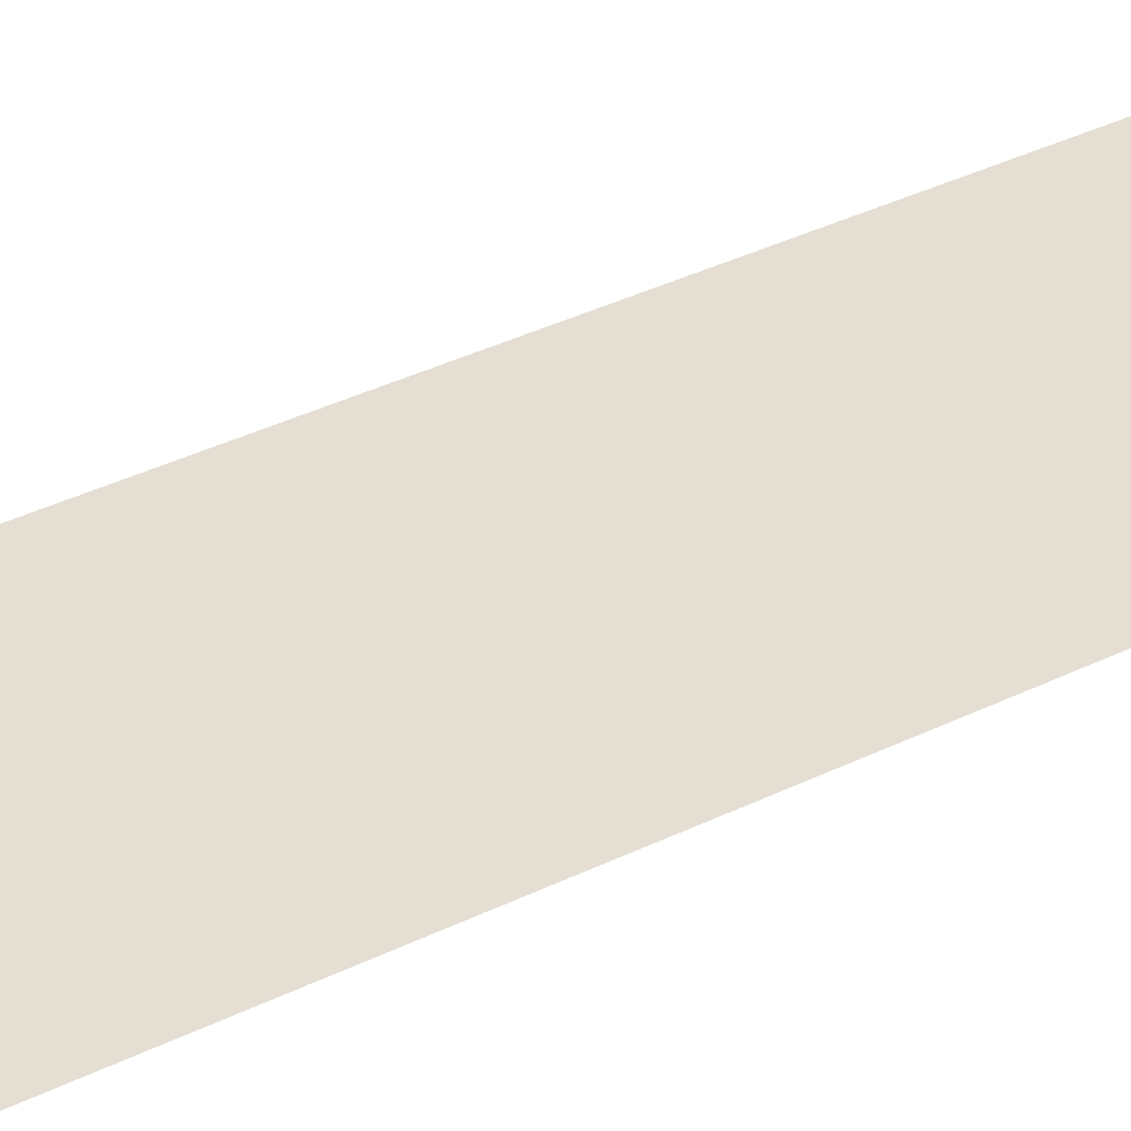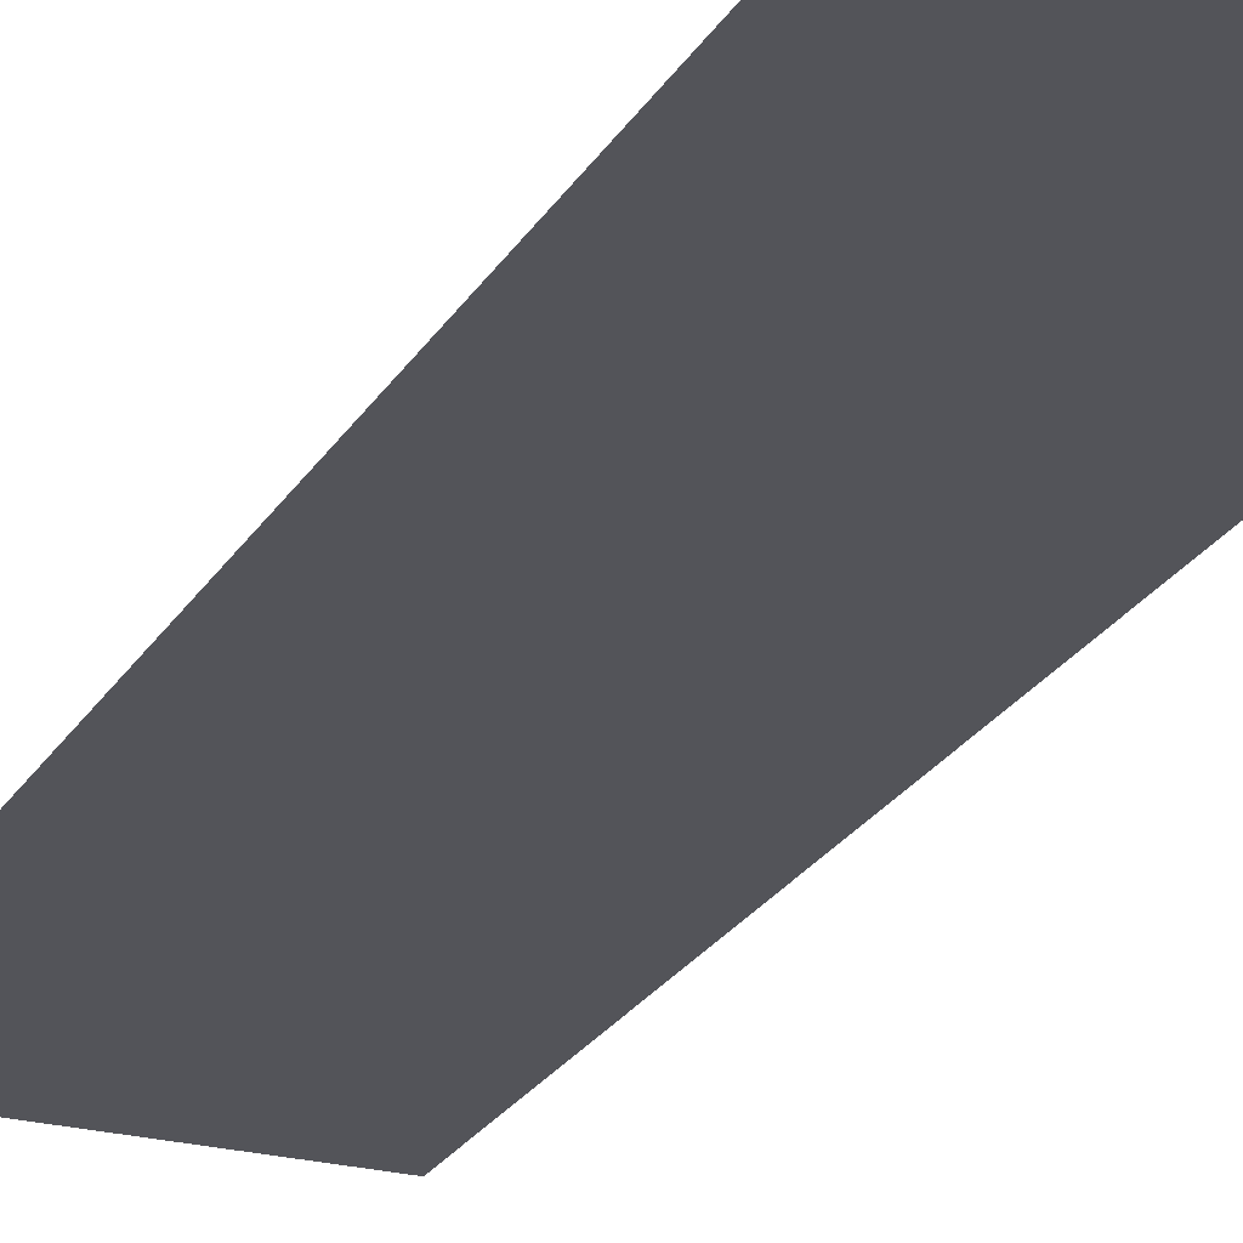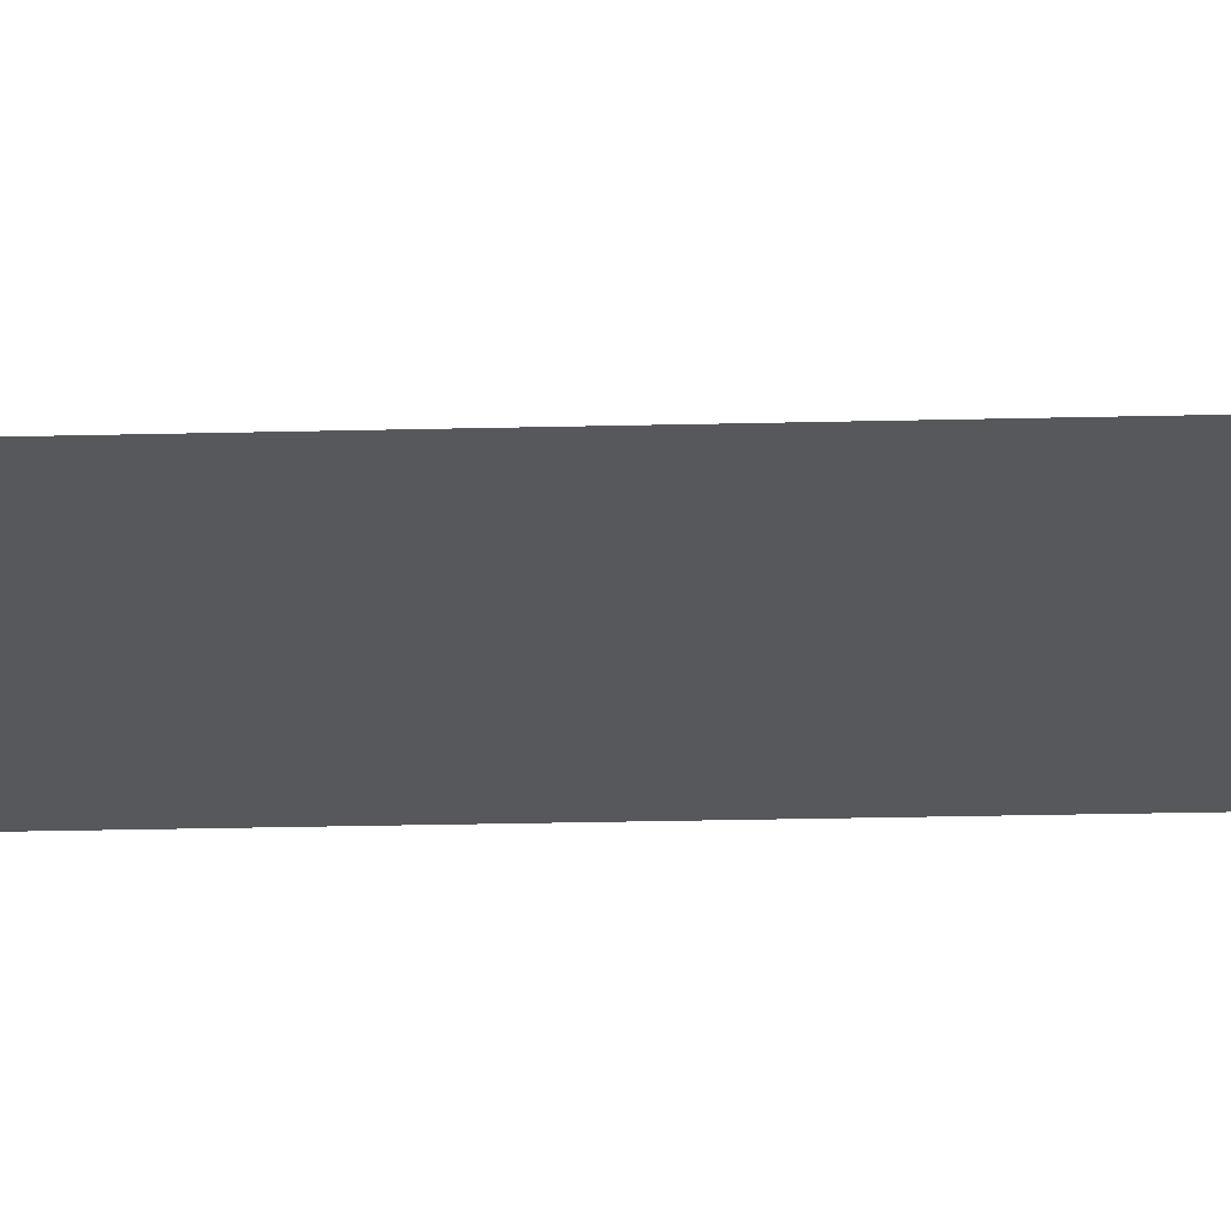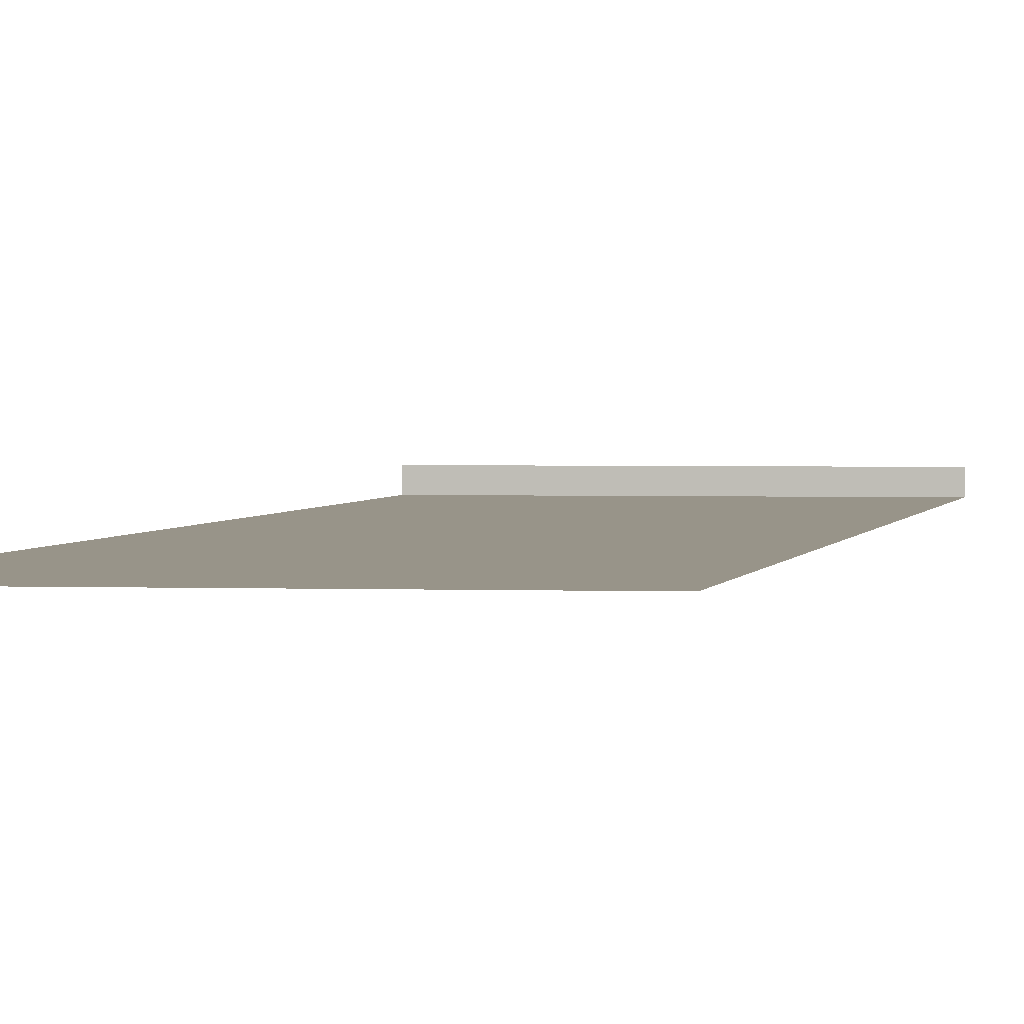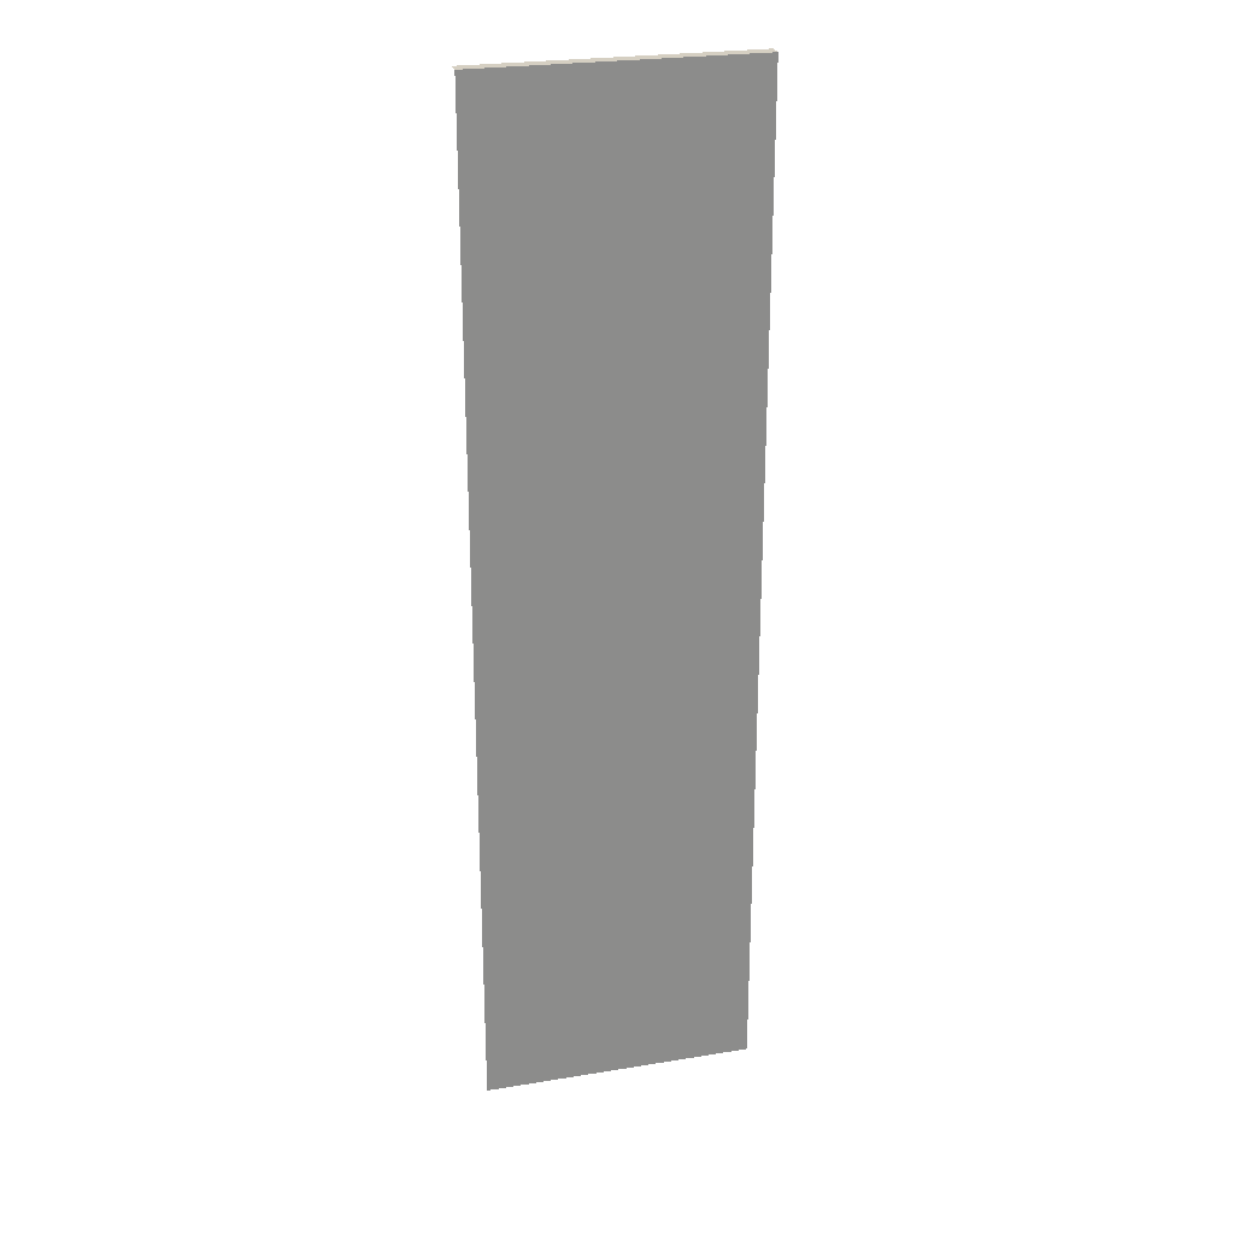
<metadata>
{"format":"obj","ext":"obj","renderer":"f3d","projection":"perspective","resolution":1024,"background":"white","views":[{"elev":37.0,"azim":57.6,"up":"+Z"},{"elev":-23.9,"azim":-23.5,"up":"+Z"},{"elev":-27.8,"azim":92.1,"up":"+Z"},{"elev":1.7,"azim":9.2,"up":"+Z"},{"elev":25.9,"azim":165.5,"up":"+Y"}]}
</metadata>
<code>
g obj_wall_under1_9
v -0.5 -0.2733 -0.03323
v 0.5 -0.2733 -0.03323
v -0.5 -4 -0.03323
v 0.5 -4 -0.03323
v 0.5 -0.2733 0.01994
v -0.5 -0.2733 0.01994
v -0.5 -0.2733 -0.03323
v 0.5 -0.2733 -0.03323
g obj_wall_under1_9_0
f 2 1 6
f 5 2 6
f 4 3 7
f 8 4 7

</code>
